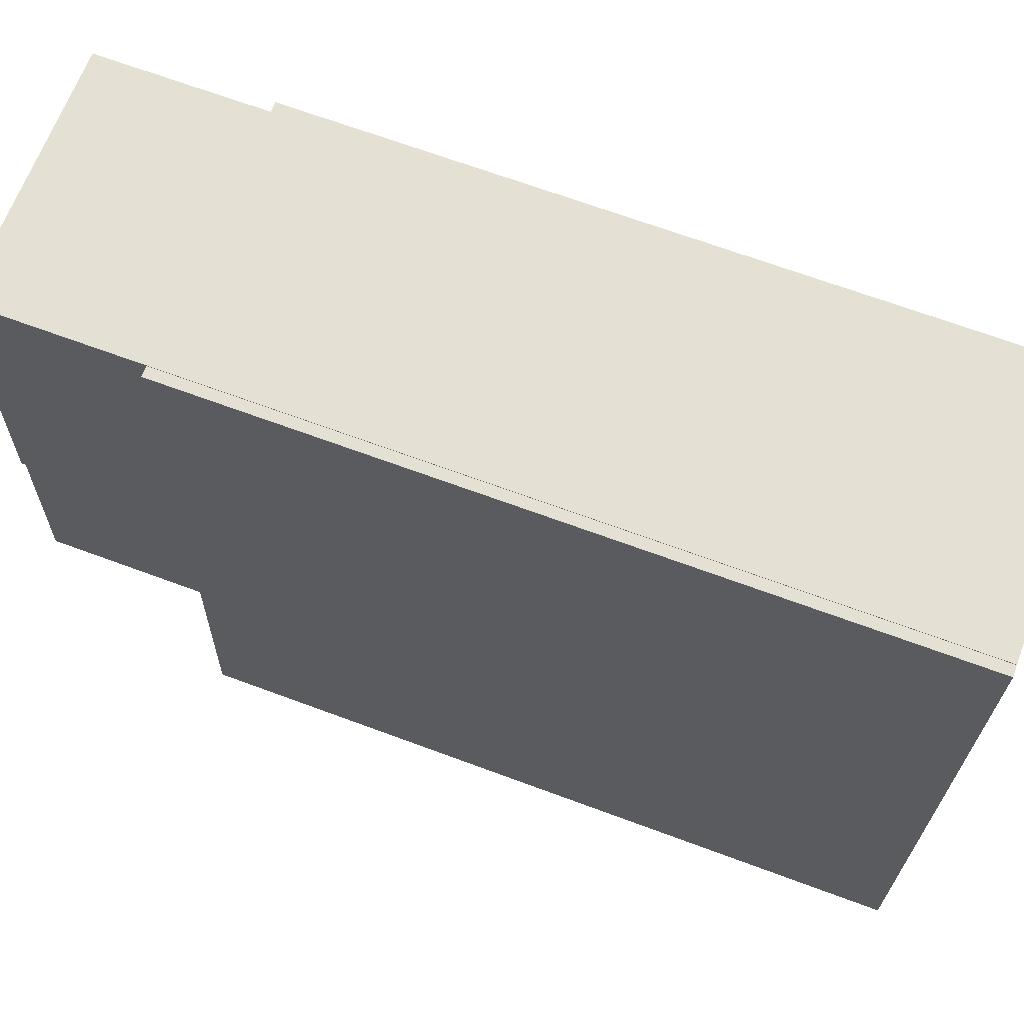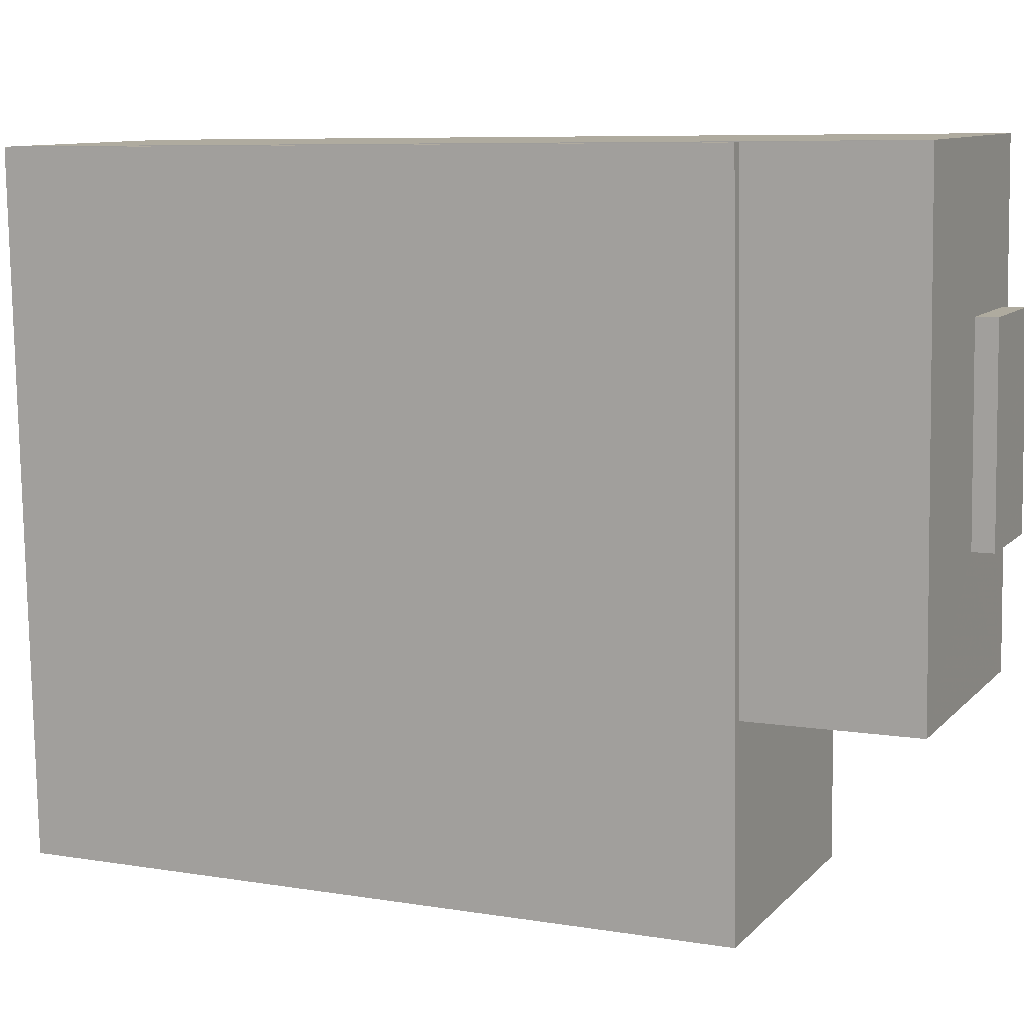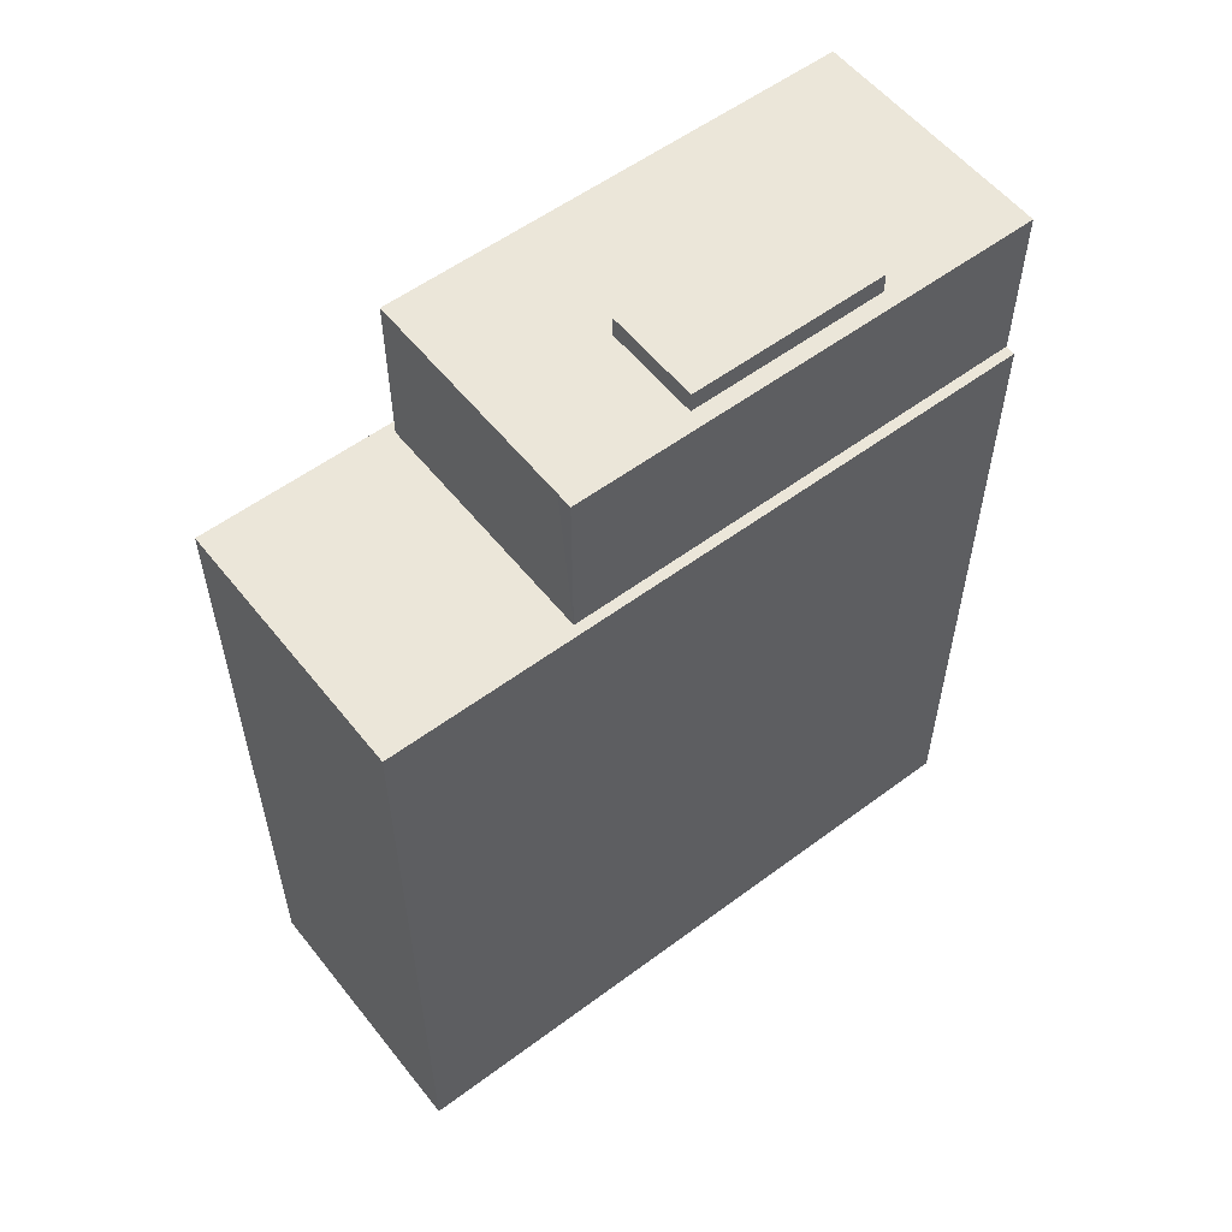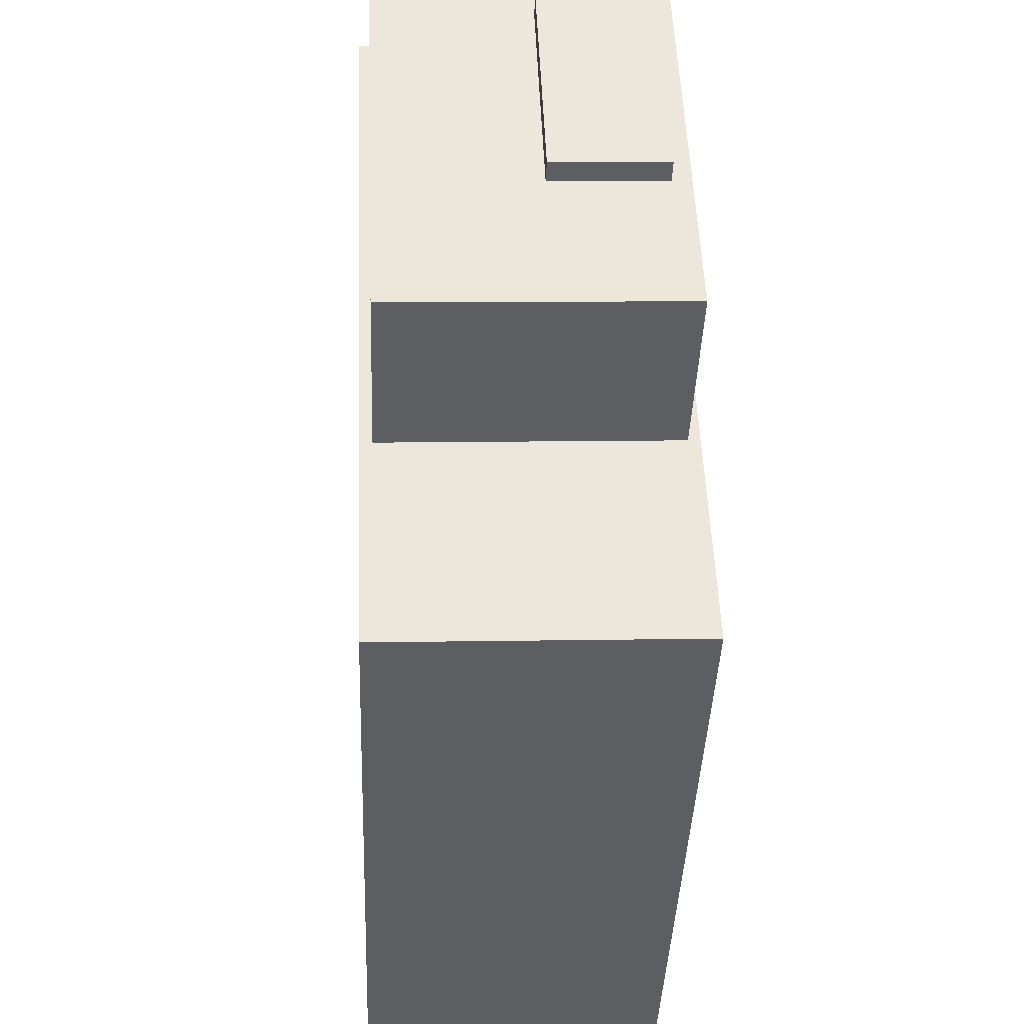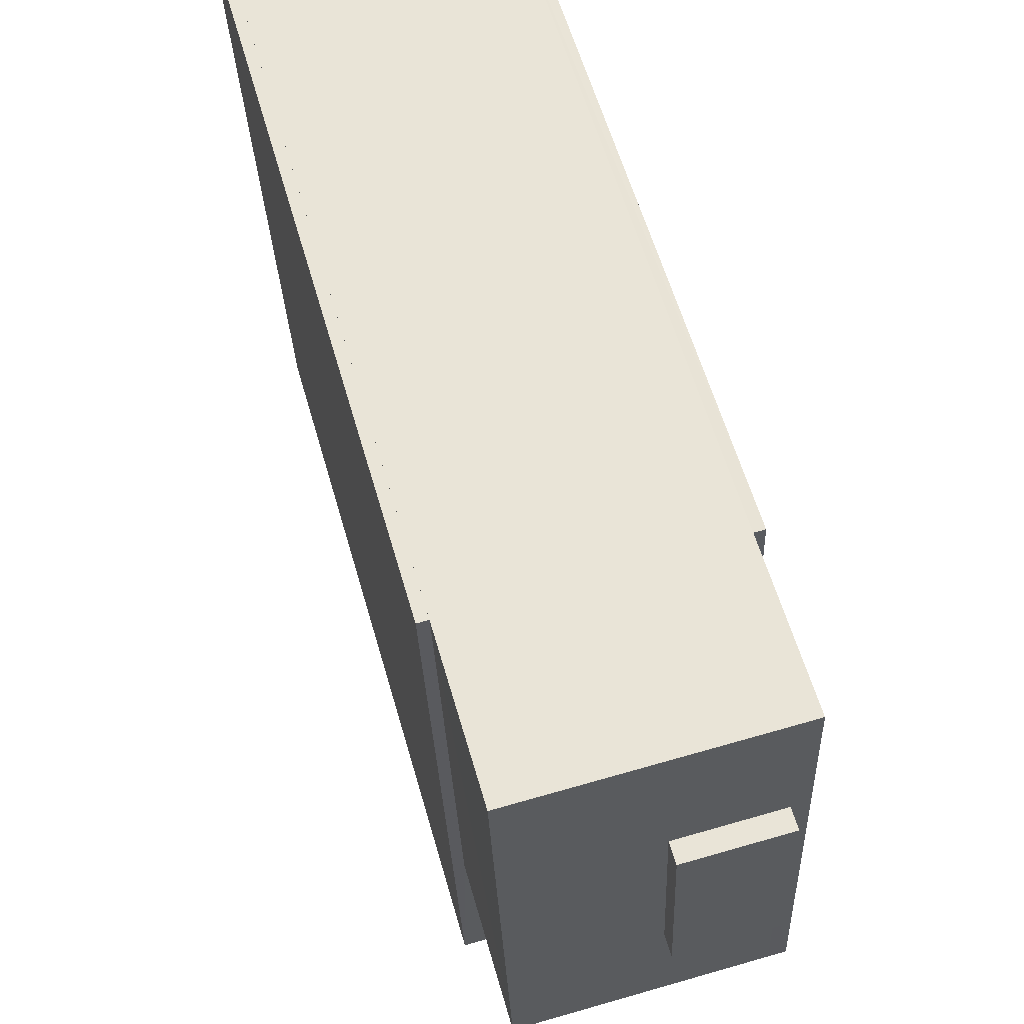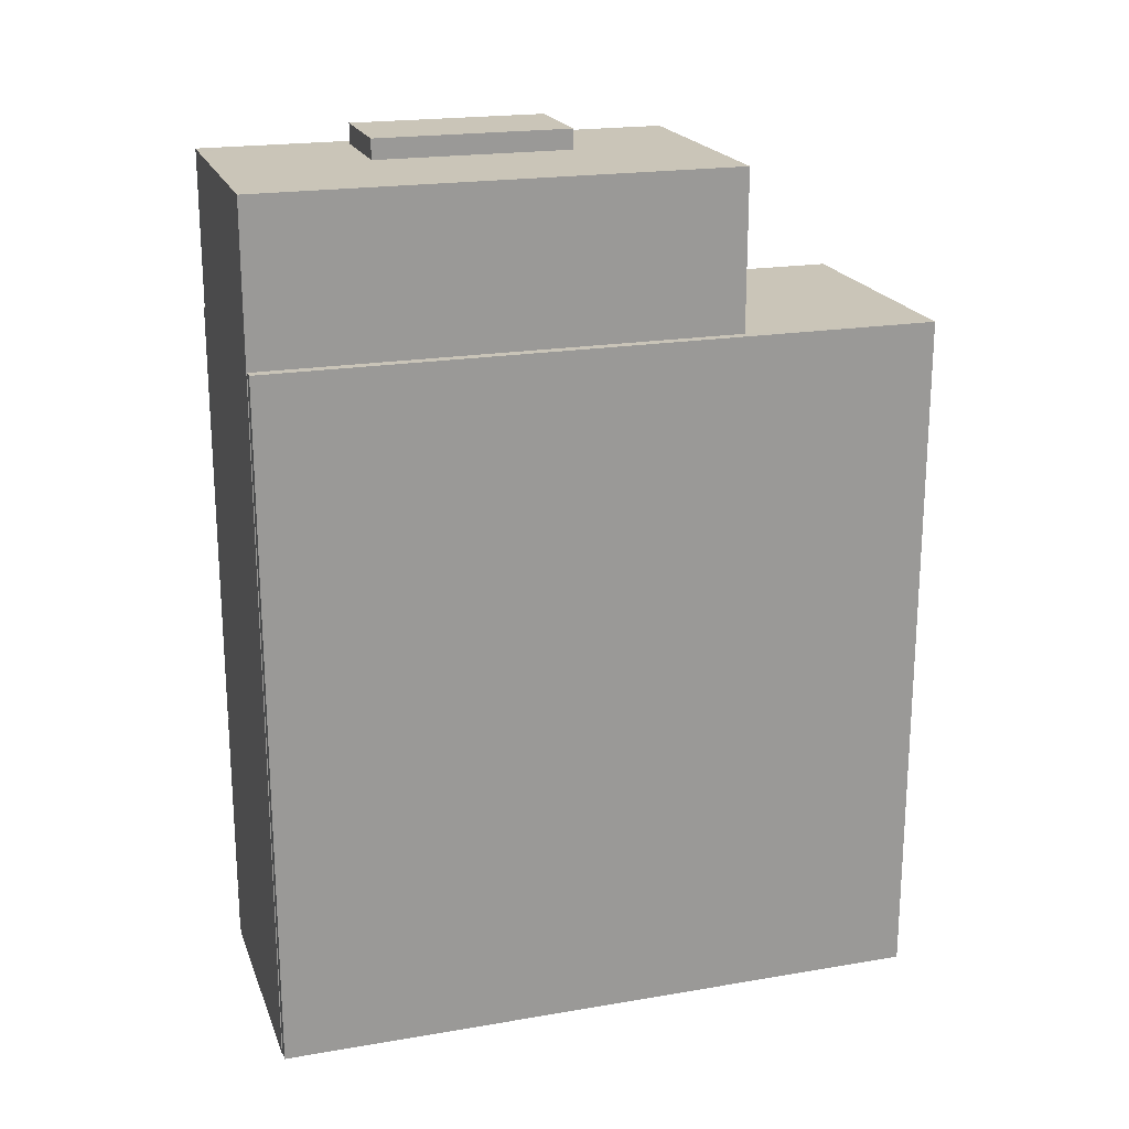
<metadata>
{"format":"obj","ext":"obj","renderer":"f3d","projection":"perspective","resolution":1024,"background":"white","views":[{"elev":68.1,"azim":110.4,"up":"+Y"},{"elev":7.7,"azim":-65.3,"up":"+Y"},{"elev":56.1,"azim":54.3,"up":"+Z"},{"elev":-39.0,"azim":-2.0,"up":"+Y"},{"elev":59.0,"azim":-15.9,"up":"+Y"},{"elev":20.3,"azim":-105.0,"up":"+Z"}]}
</metadata>
<code>
v -1.226e+04 -3.351e+04 33.34
v -1.226e+04 -3.351e+04 33.34
v -1.226e+04 -3.351e+04 33.34
v -1.226e+04 -3.351e+04 33.34
v -1.226e+04 -3.352e+04 33.33
v -1.226e+04 -3.351e+04 33.34
v -1.226e+04 -3.351e+04 33.34
v -1.226e+04 -3.352e+04 33.33
v -1.226e+04 -3.352e+04 47.82
v -1.226e+04 -3.352e+04 47.82
v -1.226e+04 -3.351e+04 47.82
v -1.226e+04 -3.351e+04 47.82
v -1.226e+04 -3.352e+04 47.82
v -1.226e+04 -3.351e+04 47.82
v -1.226e+04 -3.351e+04 47.82
v -1.226e+04 -3.352e+04 47.82
v -1.226e+04 -3.351e+04 51.09
v -1.226e+04 -3.351e+04 51.09
v -1.226e+04 -3.351e+04 51.09
v -1.226e+04 -3.352e+04 51.09
v -1.226e+04 -3.352e+04 51.09
v -1.226e+04 -3.352e+04 51.09
v -1.226e+04 -3.351e+04 51.09
v -1.226e+04 -3.352e+04 51.09
v -1.226e+04 -3.351e+04 51.09
v -1.226e+04 -3.352e+04 51.09
v -1.226e+04 -3.351e+04 51.5
v -1.226e+04 -3.352e+04 51.5
v -1.226e+04 -3.352e+04 51.5
v -1.226e+04 -3.351e+04 51.5
f 1 2 3
f 4 3 5
f 6 7 8
f 2 6 3
f 5 3 8
f 3 6 8
f 9 10 11
f 11 10 12
f 13 14 15
f 16 10 9
f 13 16 14
f 16 13 10
f 17 18 19
f 18 17 20
f 21 20 22
f 20 17 22
f 19 23 17
f 24 21 22
f 25 23 19
f 26 24 23
f 24 26 21
f 26 23 25
f 27 28 29
f 27 30 28
f 9 4 5
f 9 11 4
f 6 14 7
f 6 15 14
f 12 4 11
f 12 3 4
f 7 16 8
f 7 14 16
f 9 5 8
f 16 9 8
f 10 26 12
f 3 12 1
f 1 12 25
f 12 26 25
f 1 19 2
f 2 19 18
f 25 19 1
f 20 15 18
f 18 15 2
f 20 13 15
f 2 15 6
f 26 10 21
f 21 13 20
f 21 10 13
f 24 29 28
f 24 22 29
f 23 28 30
f 23 24 28
f 23 30 27
f 17 23 27
f 17 27 29
f 22 17 29

</code>
